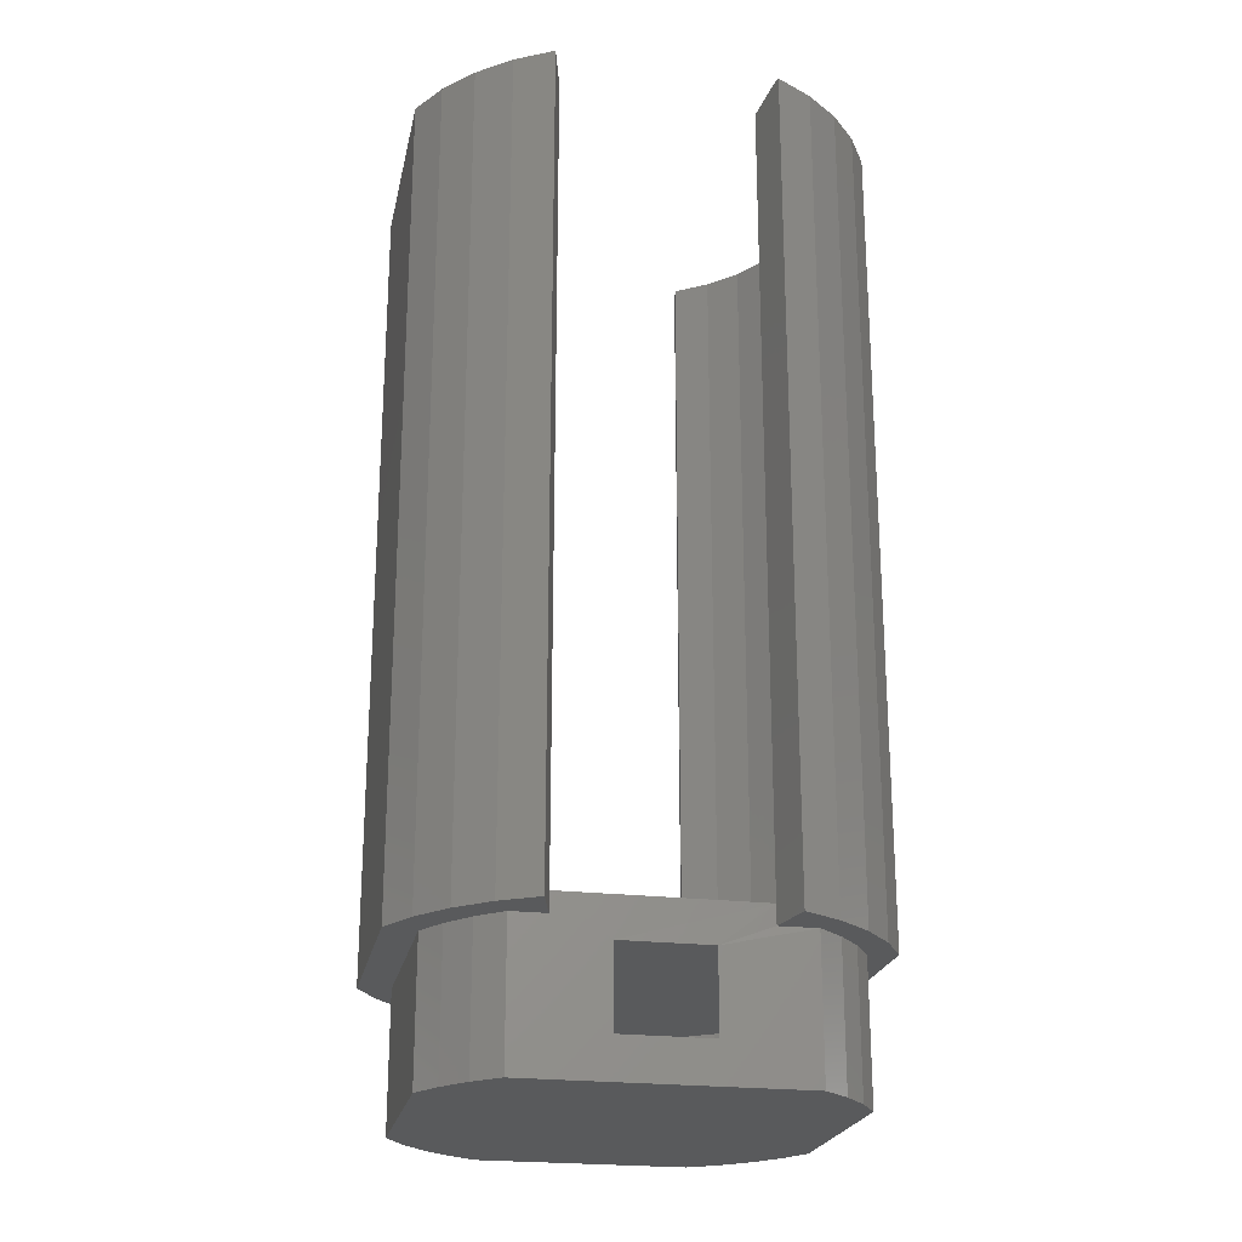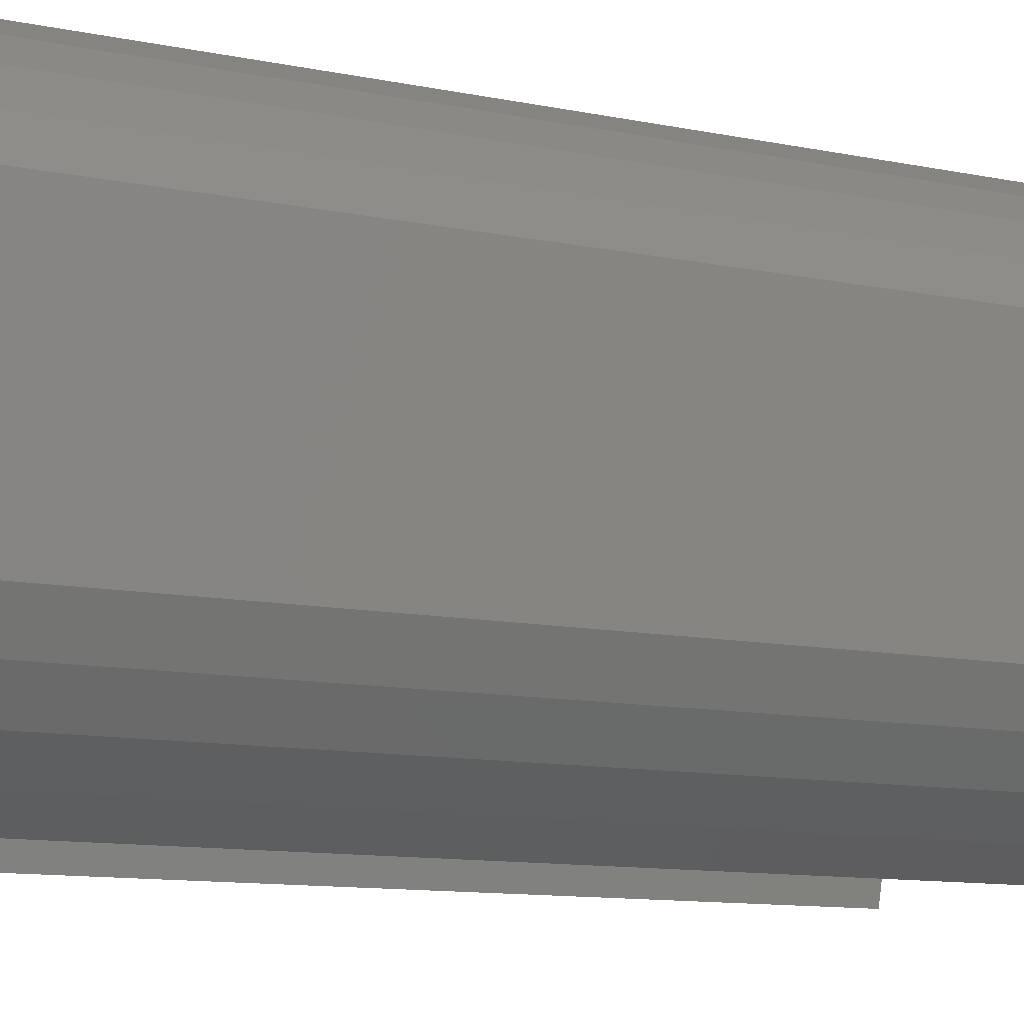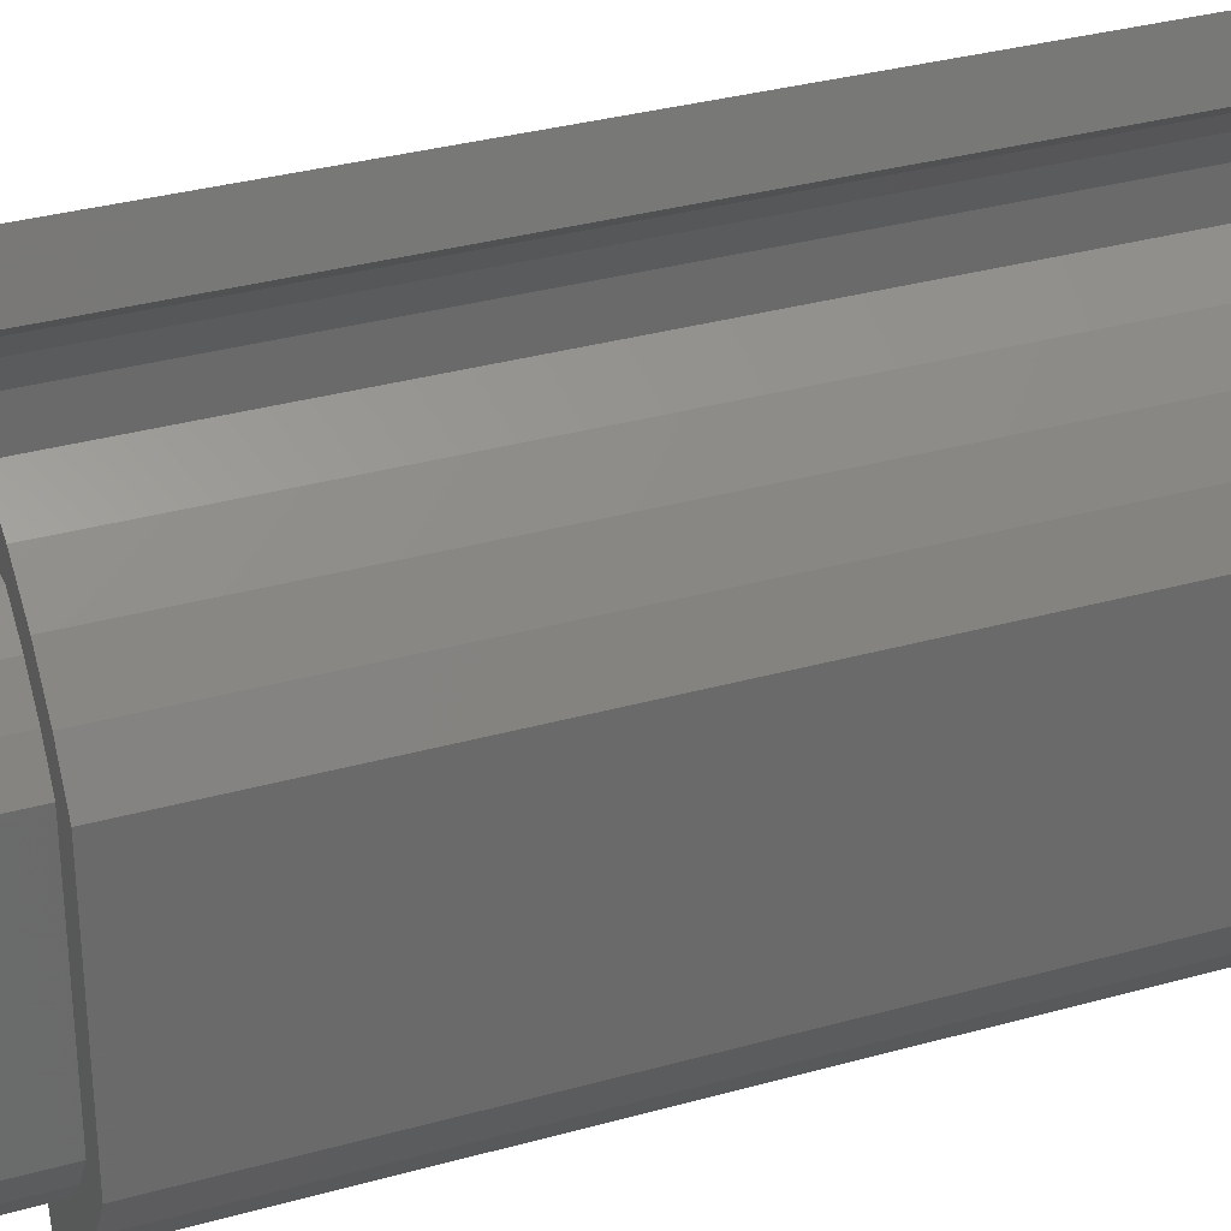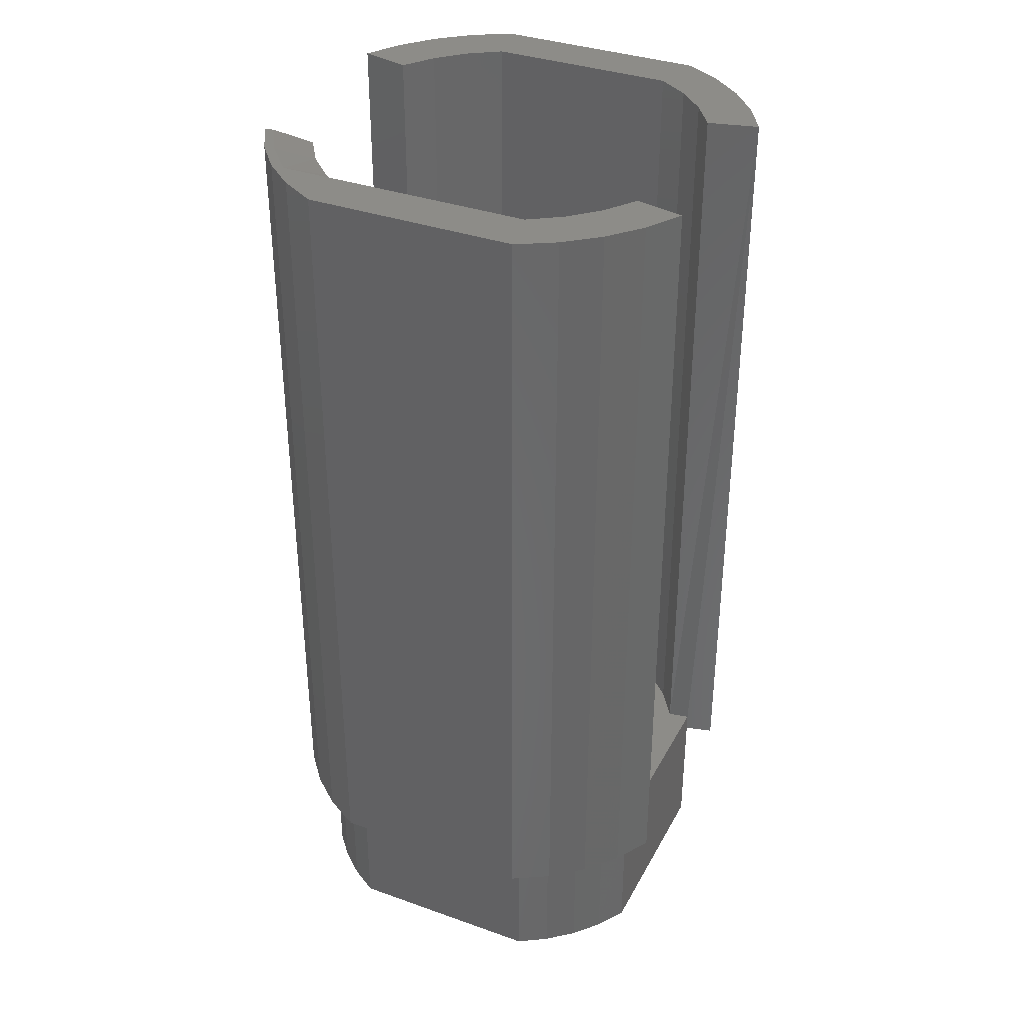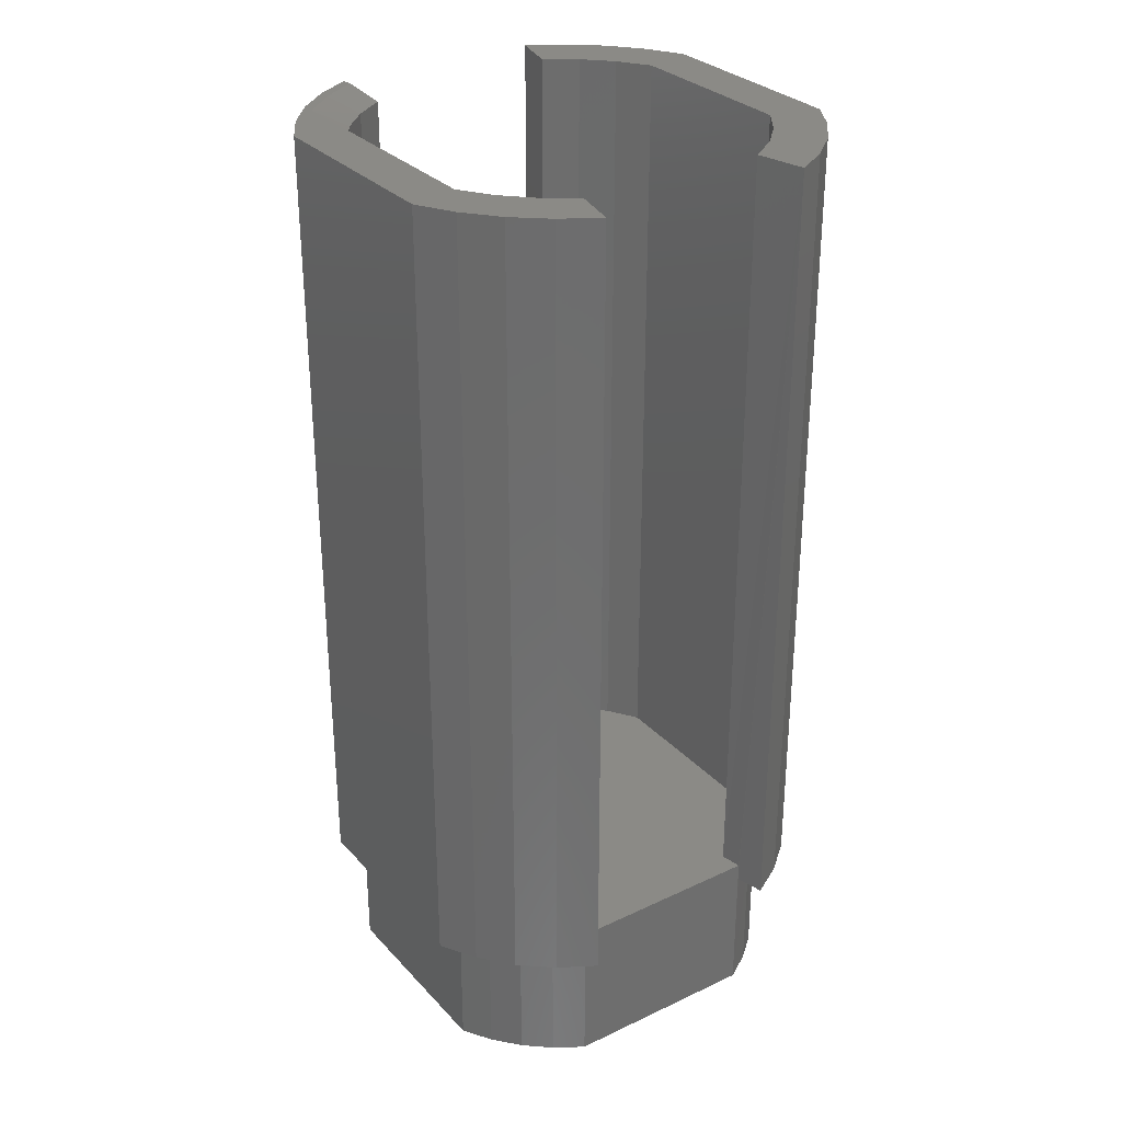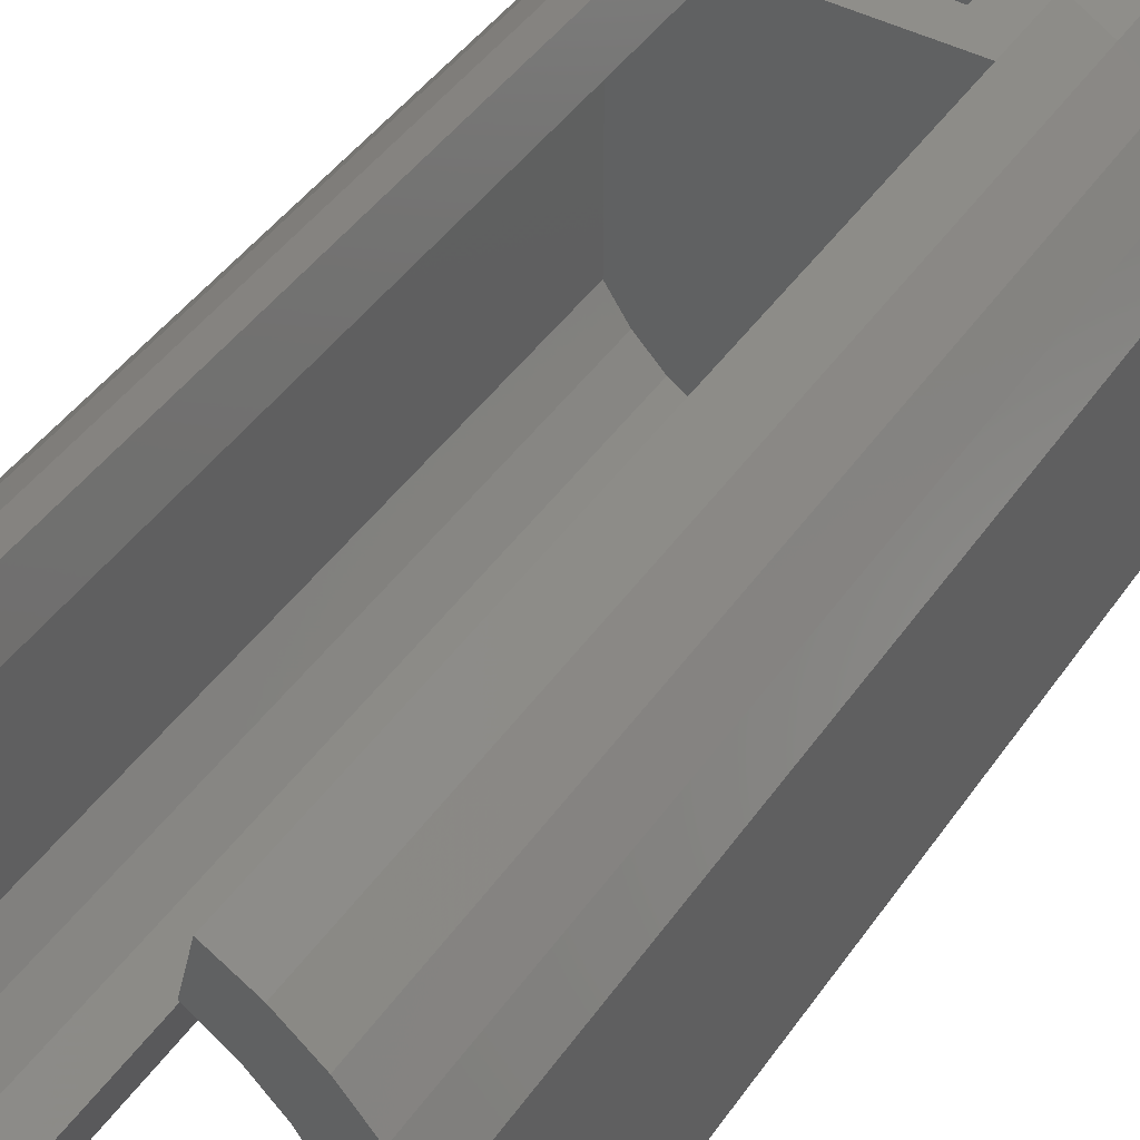
<metadata>
{"format":"stl","ext":"stl","renderer":"f3d","projection":"perspective","resolution":1024,"background":"white","views":[{"elev":-22.9,"azim":168.5,"up":"+Z"},{"elev":-10.3,"azim":61.2,"up":"+Y"},{"elev":32.8,"azim":-111.3,"up":"+Y"},{"elev":35.7,"azim":-64.9,"up":"+Z"},{"elev":30.3,"azim":-34.3,"up":"+Z"},{"elev":43.8,"azim":32.1,"up":"+Y"}]}
</metadata>
<code>
# stl→obj: 158 verts, 312 faces
v -0.1016 -0.1246 0.1094
v -0.07623 -0.1419 0.75
v -0.07623 -0.1419 0.1094
v -0.1016 -0.1246 0.75
v -0.1233 -0.1029 0.1094
v -0.1233 -0.1029 0.75
v -0.1405 -0.07755 0.1094
v -0.1405 -0.07755 0.75
v -0.08302 0.1722 0.75
v -0.1142 0.1624 0.75
v -0.1138 0.1535 0.75
v -0.08462 0.1797 0.75
v -0.1404 0.1404 0.75
v -0.1405 0.1293 0.75
v -0.1624 0.1142 0.75
v -0.1797 0.08462 0.75
v -0.1797 -0.08594 0.75
v -0.1404 -0.1417 0.75
v -0.1142 -0.1638 0.75
v -0.08462 -0.181 0.75
v -0.1624 -0.1155 0.75
v -0.07623 0.1405 0.7422
v -0.08462 0.1797 0.09375
v -0.07623 0.1405 0.1094
v -0.07623 0.1405 0.09375
v -0.1233 0.1016 0.1094
v -0.1405 0.07623 0.7422
v -0.1405 0.07623 0.1094
v -0.1233 0.1016 0.7422
v -0.1016 0.1233 0.1094
v -0.1016 0.1233 0.7422
v -0.1797 0.08462 0.09375
v -0.1797 -0.08594 0.09375
v -0.08462 -0.181 0.09375
v -0.07976 -0.1583 0.09375
v -0.07976 -0.1583 0.1094
v -0.1263 0.1235 0.09375
v -0.1624 0.1142 0.09375
v -0.1404 0.1404 0.09375
v -0.1046 -0.1439 0.09375
v -0.1404 -0.1417 0.09375
v -0.1253 -0.1261 0.09375
v -0.1063 0.141 0.09375
v -0.1142 0.1624 0.09375
v -0.1142 -0.1638 0.09375
v -0.08147 -0.1583 0.09375
v -0.1435 0.1033 0.09375
v -0.1575 0.08065 0.09375
v -0.1575 -0.08229 0.09375
v -0.1431 -0.1054 0.09375
v -0.1624 -0.1155 0.09375
v -0.03543 0.141 0.07812
v 0.1063 0.141 -0.01562
v 0.07858 0.141 0.09375
v 0.1063 0.141 0.09375
v -0.1063 0.141 -0.01562
v -0.03543 0.141 0.01562
v 0.03543 0.141 0.01562
v 0.03543 0.141 0.07812
v 0.07858 0.141 0.1094
v -0.08147 -0.1583 -0.01562
v -0.1046 -0.1439 -0.01562
v -0.1253 -0.1261 -0.01562
v -0.1431 -0.1054 -0.01562
v -0.1575 -0.08229 -0.01562
v 0.08147 -0.1583 0.1094
v 0.08147 -0.1583 -0.01562
v -0.1575 0.08065 -0.01562
v -0.1435 0.1033 -0.01562
v -0.1263 0.1235 -0.01562
v 0.07812 -0.1406 0.1094
v 0.07812 0.1392 0.1094
v 0.1422 -0.07656 0.1094
v 0.1422 0.07516 0.1094
v 0.125 -0.1018 0.1094
v 0.125 0.1004 0.1094
v 0.1034 -0.1234 0.1094
v 0.1034 0.122 0.1094
v 0.08824 -0.1811 0.09375
v 0.08242 -0.1578 0.1094
v 0.08242 -0.1578 0.09375
v 0.08824 -0.1811 0.75
v 0.07812 -0.1406 0.75
v 0.07812 0.1392 0.75
v 0.08824 0.1797 0.75
v 0.08824 0.1797 0.09375
v 0.1034 0.122 0.75
v 0.125 0.1004 0.75
v 0.1422 0.07516 0.75
v 0.1422 -0.07656 0.75
v 0.125 -0.1018 0.75
v 0.1034 -0.1234 0.75
v 0.1257 -0.1258 0.09375
v 0.1655 -0.1161 0.09375
v 0.1436 -0.1421 0.09375
v 0.1053 -0.1434 0.09375
v 0.1176 0.1626 0.09375
v 0.1436 0.1407 0.09375
v 0.1263 0.1235 0.09375
v 0.1176 -0.164 0.09375
v 0.1432 -0.1052 0.09375
v 0.1575 -0.08229 0.09375
v 0.1826 -0.08668 0.09375
v 0.1575 0.08065 0.09375
v 0.1826 0.08528 0.09375
v 0.1435 0.1033 0.09375
v 0.1655 0.1147 0.09375
v 0.1575 -0.08229 -0.01562
v 0.1431 -0.1054 -0.01562
v 0.1253 -0.1261 -0.01562
v 0.1046 -0.1439 -0.01562
v 0.1575 0.08065 -0.01562
v 0.1263 0.1235 -0.01562
v 0.1435 0.1033 -0.01562
v 0.1826 0.08528 0.75
v 0.1436 -0.1421 0.75
v 0.1655 -0.1161 0.75
v 0.1176 -0.164 0.75
v 0.1436 0.1407 0.75
v 0.1176 0.1626 0.75
v 0.1655 0.1147 0.75
v 0.1826 -0.08668 0.75
v 0.07809 0.1226 0.01562
v 0.05749 0.1335 0.07812
v 0.05749 0.1335 0.01562
v 0.07809 0.1226 0.07812
v 0.09672 0.1085 0.01562
v 0.09672 0.1085 0.07812
v 0.1129 0.09173 0.01562
v 0.1129 0.09173 0.07812
v 0.1262 0.0726 0.01562
v 0.1262 0.0726 0.07812
v -0.09672 0.1085 0.01562
v -0.1129 0.09173 0.07812
v -0.1129 0.09173 0.01562
v -0.1262 0.0726 0.07812
v -0.1262 0.0726 0.01562
v -0.09672 0.1085 0.07812
v -0.07809 0.1226 0.01562
v -0.07809 0.1226 0.07812
v -0.05749 0.1335 0.01562
v -0.05749 0.1335 0.07812
v -0.07343 -0.1271 0.01562
v 0.07343 -0.1271 0.01562
v -0.09396 -0.1126 0.01562
v 0.09396 -0.1126 0.01562
v -0.1117 -0.09478 0.01562
v 0.1117 -0.09478 0.01562
v -0.1262 -0.07425 0.01562
v 0.1262 -0.07425 0.01562
v 0.1262 -0.07425 0.07812
v -0.1262 -0.07425 0.07812
v 0.1117 -0.09478 0.07812
v -0.1117 -0.09478 0.07812
v 0.09396 -0.1126 0.07812
v -0.09396 -0.1126 0.07812
v 0.07343 -0.1271 0.07812
v -0.07343 -0.1271 0.07812
f 1 2 3
f 2 1 4
f 4 1 5
f 4 5 6
f 6 5 7
f 6 7 8
f 9 10 11
f 9 12 10
f 11 10 13
f 14 11 13
f 14 13 15
f 14 15 16
f 14 16 17
f 14 17 8
f 2 4 18
f 2 18 19
f 2 19 20
f 8 17 6
f 6 17 21
f 6 21 4
f 4 21 18
f 22 12 9
f 12 22 23
f 23 22 24
f 23 24 25
f 26 27 28
f 27 26 29
f 29 26 30
f 29 30 31
f 31 30 24
f 31 24 22
f 7 28 8
f 8 28 27
f 8 27 14
f 32 33 16
f 16 33 17
f 9 11 22
f 11 31 22
f 14 27 29
f 14 29 31
f 14 31 11
f 34 35 36
f 3 2 36
f 36 2 20
f 36 20 34
f 37 38 39
f 40 41 42
f 43 37 39
f 43 39 44
f 43 44 23
f 43 23 25
f 45 41 40
f 45 40 46
f 45 46 35
f 45 35 34
f 37 47 38
f 38 47 48
f 38 48 32
f 32 48 49
f 32 49 33
f 33 49 50
f 33 50 51
f 51 50 42
f 51 42 41
f 25 52 43
f 53 54 55
f 43 52 56
f 56 52 57
f 56 57 53
f 53 57 58
f 53 58 54
f 54 58 59
f 54 59 60
f 60 59 24
f 24 59 52
f 24 52 25
f 61 46 62
f 62 46 40
f 62 40 63
f 63 40 42
f 63 42 64
f 64 42 50
f 64 50 65
f 65 50 49
f 61 35 46
f 66 36 67
f 67 36 35
f 67 35 61
f 68 48 69
f 69 48 47
f 69 47 70
f 70 47 37
f 70 37 56
f 56 37 43
f 48 68 49
f 49 68 65
f 36 66 3
f 3 66 71
f 3 71 24
f 24 71 72
f 24 72 60
f 73 74 75
f 75 74 76
f 75 76 77
f 77 76 78
f 77 78 71
f 71 78 72
f 3 24 1
f 1 24 30
f 1 30 5
f 5 30 26
f 5 26 7
f 7 26 28
f 32 16 38
f 38 16 15
f 38 15 39
f 39 15 13
f 39 13 44
f 44 13 10
f 44 10 23
f 23 10 12
f 34 20 45
f 45 20 19
f 45 19 41
f 41 19 18
f 41 18 51
f 51 18 21
f 51 21 33
f 33 21 17
f 79 80 81
f 79 82 80
f 83 71 82
f 82 71 66
f 82 66 80
f 84 60 72
f 84 85 60
f 86 60 85
f 86 54 60
f 78 84 72
f 84 78 87
f 87 78 76
f 87 76 88
f 88 76 74
f 88 74 89
f 74 73 89
f 89 73 90
f 75 90 73
f 90 75 91
f 91 75 77
f 91 77 92
f 92 77 71
f 92 71 83
f 93 94 95
f 95 96 93
f 55 54 86
f 55 86 97
f 55 97 98
f 55 98 99
f 95 100 96
f 96 100 79
f 96 79 81
f 93 101 94
f 94 101 102
f 94 102 103
f 103 102 104
f 103 104 105
f 105 104 106
f 105 106 107
f 107 106 99
f 107 99 98
f 66 81 80
f 108 102 109
f 109 102 101
f 109 101 110
f 110 101 93
f 110 93 111
f 111 93 96
f 111 96 67
f 67 96 81
f 67 81 66
f 102 108 104
f 104 108 112
f 53 55 113
f 113 55 99
f 113 99 114
f 114 99 106
f 114 106 112
f 112 106 104
f 89 115 88
f 116 117 92
f 83 82 118
f 83 118 116
f 83 116 92
f 84 87 119
f 84 119 120
f 84 120 85
f 88 115 87
f 87 115 121
f 87 121 119
f 115 89 122
f 122 89 90
f 122 90 117
f 117 90 91
f 117 91 92
f 86 85 97
f 97 85 120
f 97 120 98
f 98 120 119
f 98 119 107
f 107 119 121
f 107 121 105
f 105 121 115
f 103 105 122
f 122 105 115
f 103 122 94
f 94 122 117
f 94 117 95
f 95 117 116
f 95 116 100
f 100 116 118
f 100 118 79
f 79 118 82
f 123 124 125
f 125 124 59
f 125 59 58
f 124 123 126
f 126 123 127
f 126 127 128
f 128 127 129
f 128 129 130
f 130 129 131
f 130 131 132
f 133 134 135
f 135 134 136
f 135 136 137
f 134 133 138
f 138 133 139
f 138 139 140
f 140 139 141
f 140 141 142
f 142 141 57
f 142 57 52
f 58 141 125
f 58 57 141
f 125 141 139
f 143 144 145
f 145 144 146
f 145 146 147
f 147 146 148
f 147 148 149
f 149 148 150
f 149 150 137
f 137 150 131
f 137 131 135
f 135 131 129
f 135 129 133
f 133 129 127
f 133 127 139
f 139 127 123
f 139 123 125
f 124 142 59
f 142 52 59
f 140 142 124
f 124 126 140
f 140 126 128
f 140 128 138
f 138 128 130
f 138 130 134
f 134 130 132
f 134 132 136
f 136 132 151
f 136 151 152
f 152 151 153
f 152 153 154
f 154 153 155
f 154 155 156
f 156 155 157
f 156 157 158
f 67 53 111
f 111 53 113
f 111 113 110
f 110 113 114
f 110 114 109
f 109 114 112
f 109 112 108
f 62 56 61
f 61 56 53
f 61 53 67
f 63 56 62
f 56 63 70
f 70 63 64
f 70 64 69
f 69 64 65
f 69 65 68
f 145 158 143
f 158 145 156
f 156 145 147
f 156 147 154
f 154 147 149
f 154 149 152
f 158 157 143
f 143 157 144
f 148 151 150
f 151 148 153
f 153 148 146
f 153 146 155
f 155 146 144
f 155 144 157
f 151 132 150
f 150 132 131
f 136 152 137
f 137 152 149

</code>
